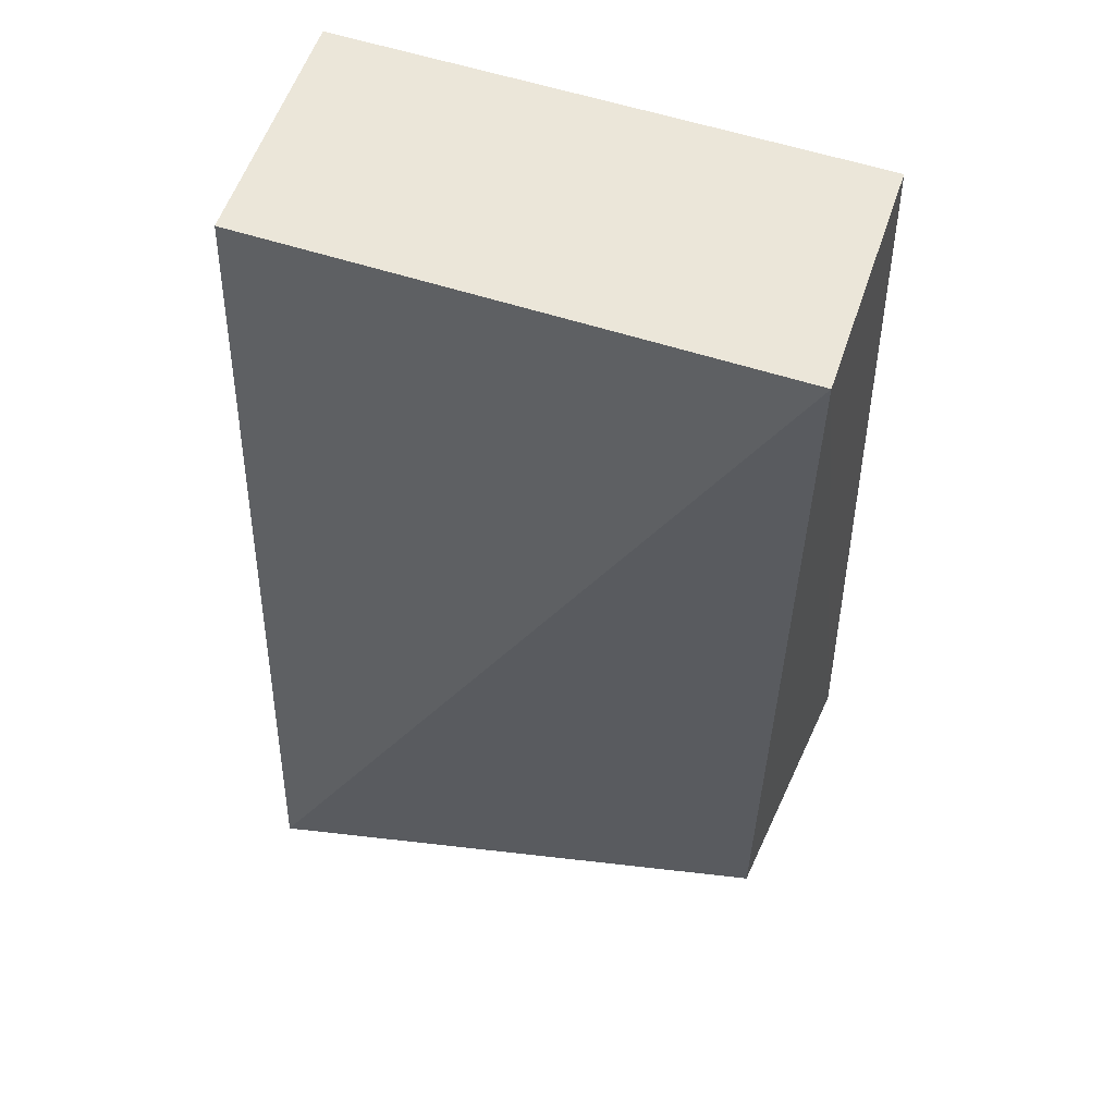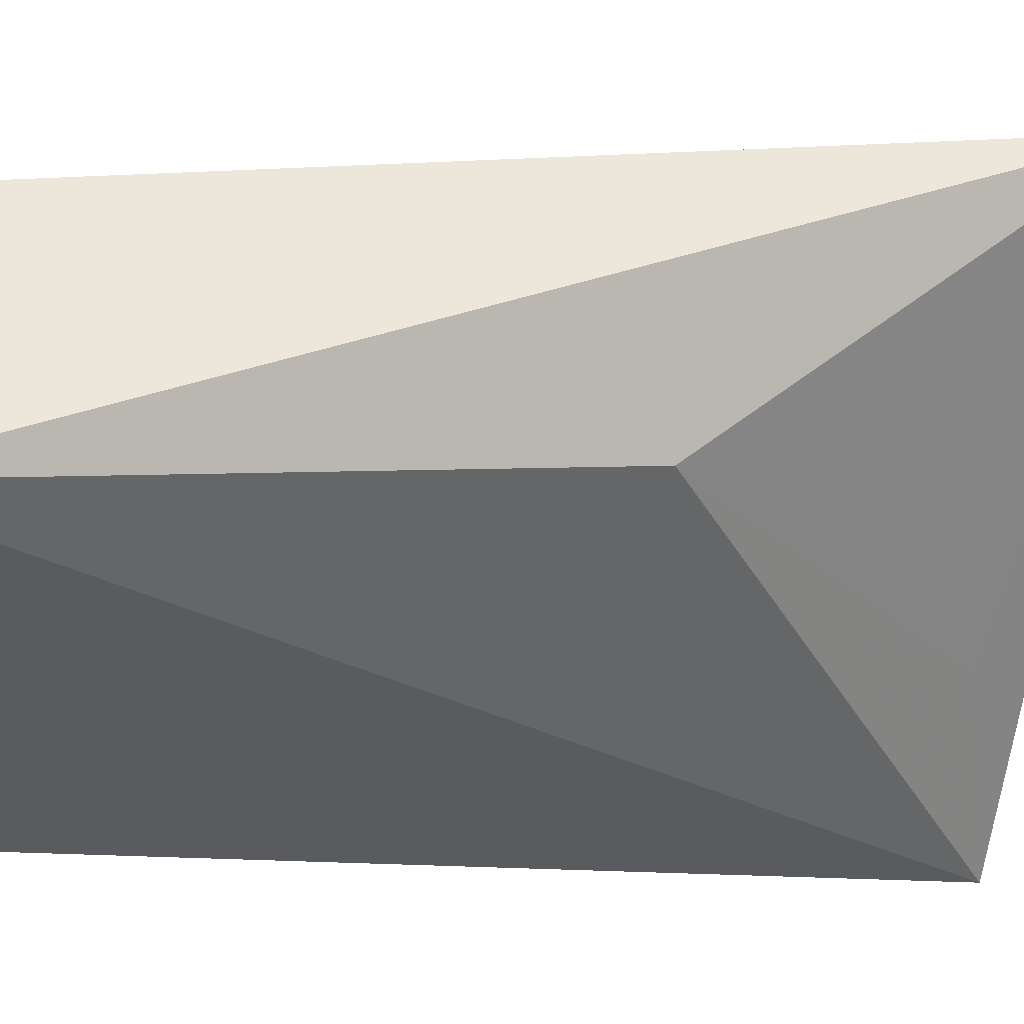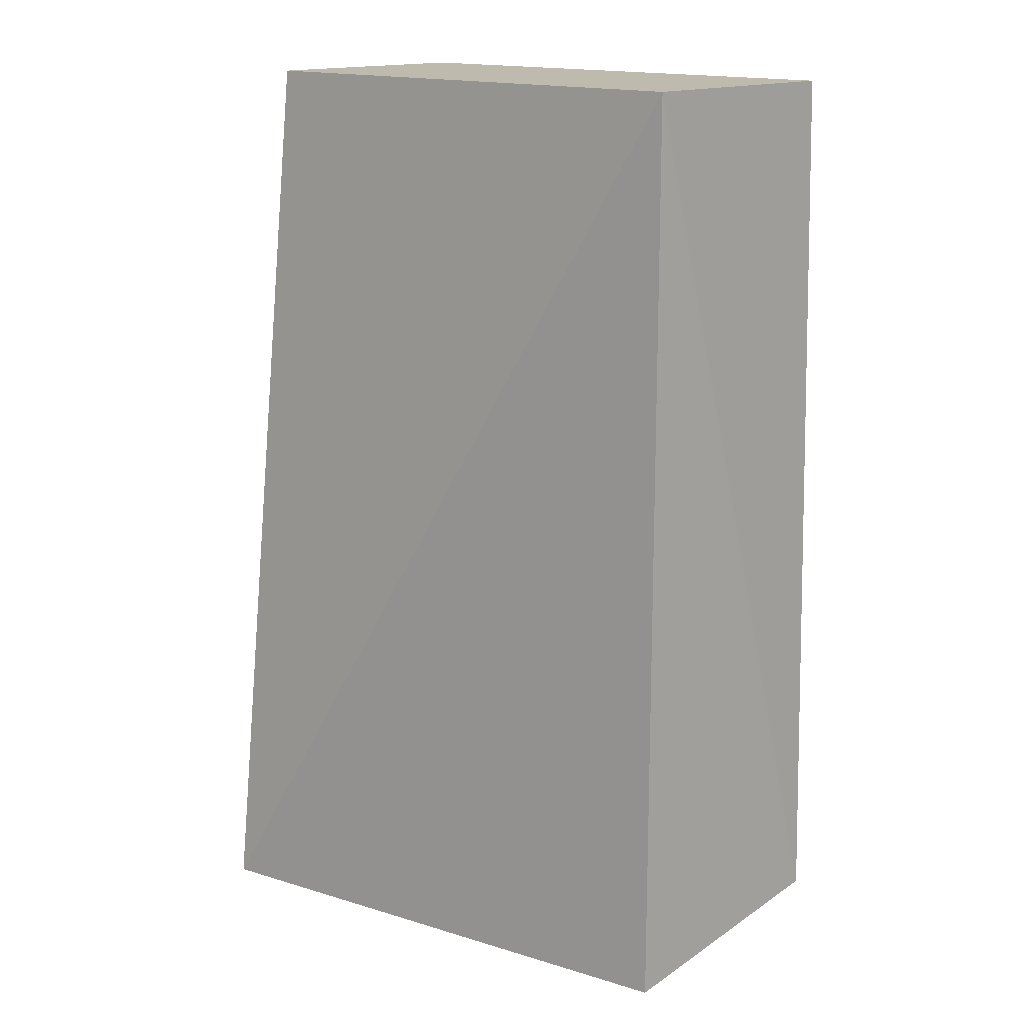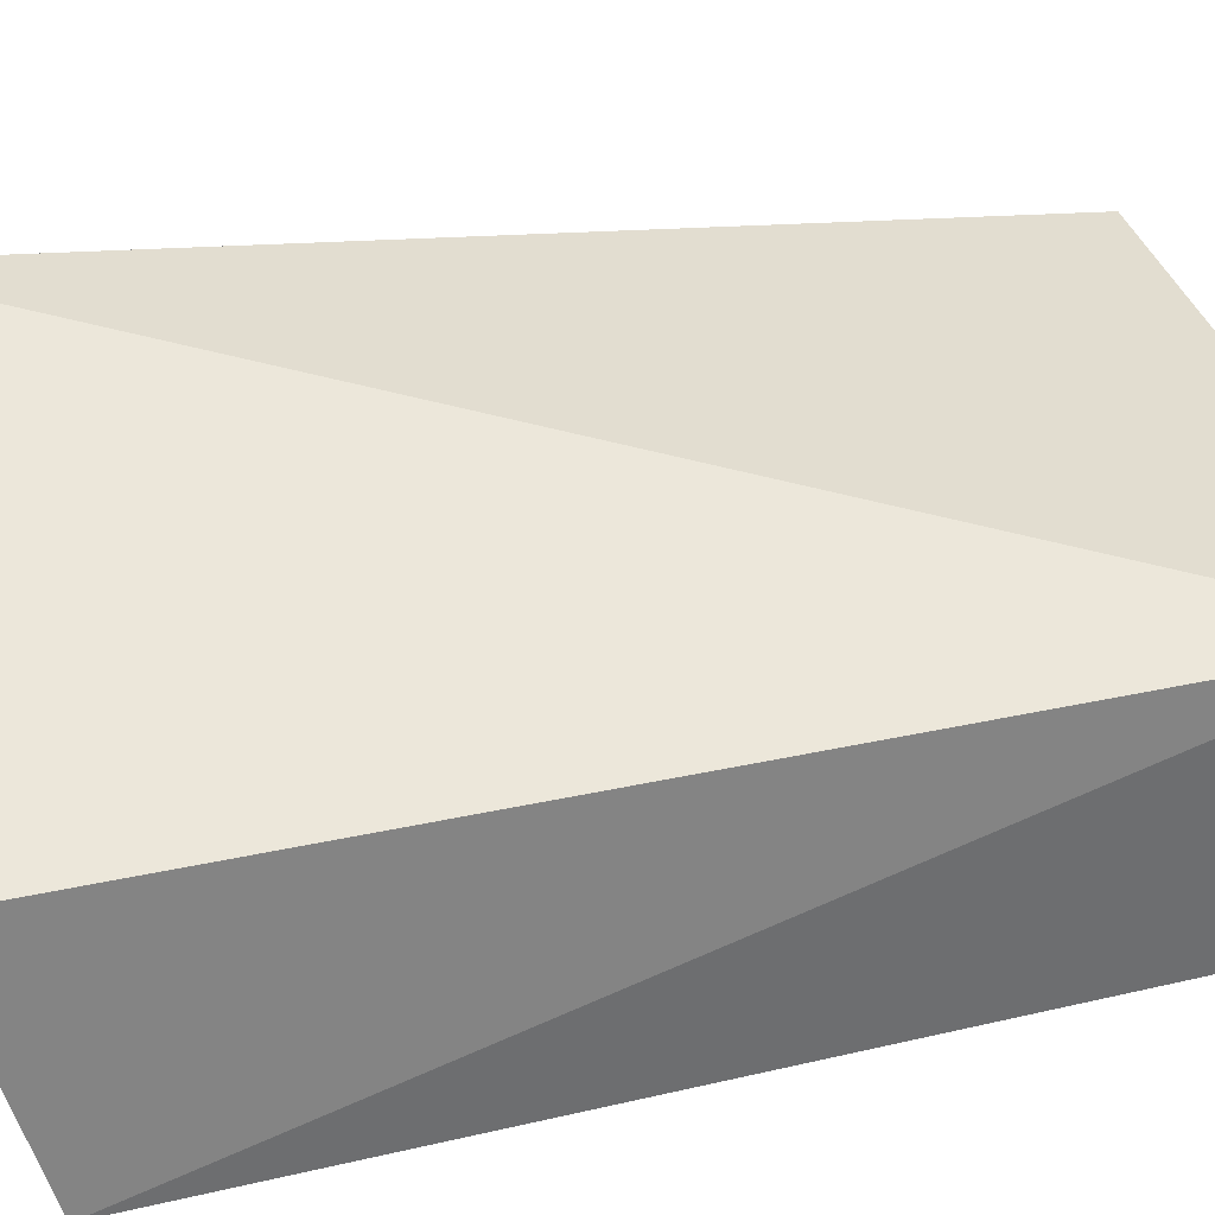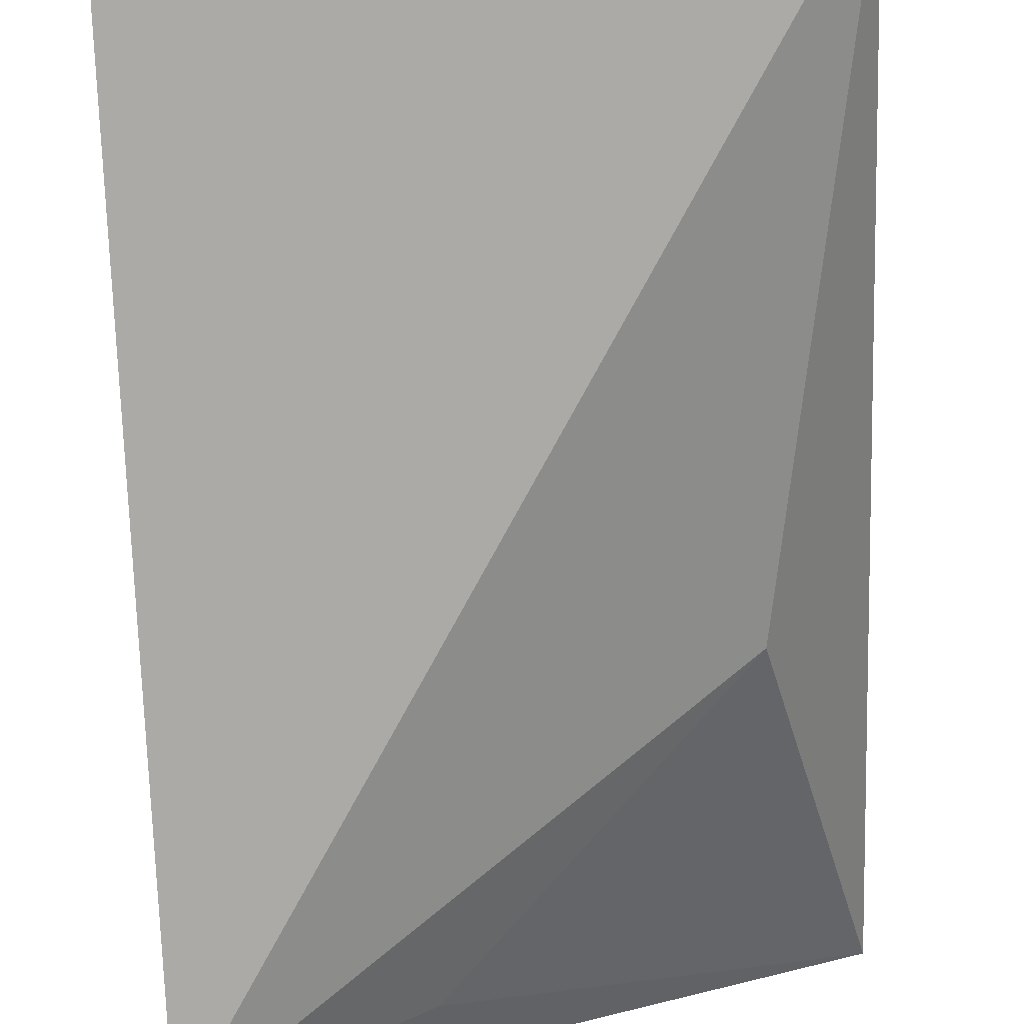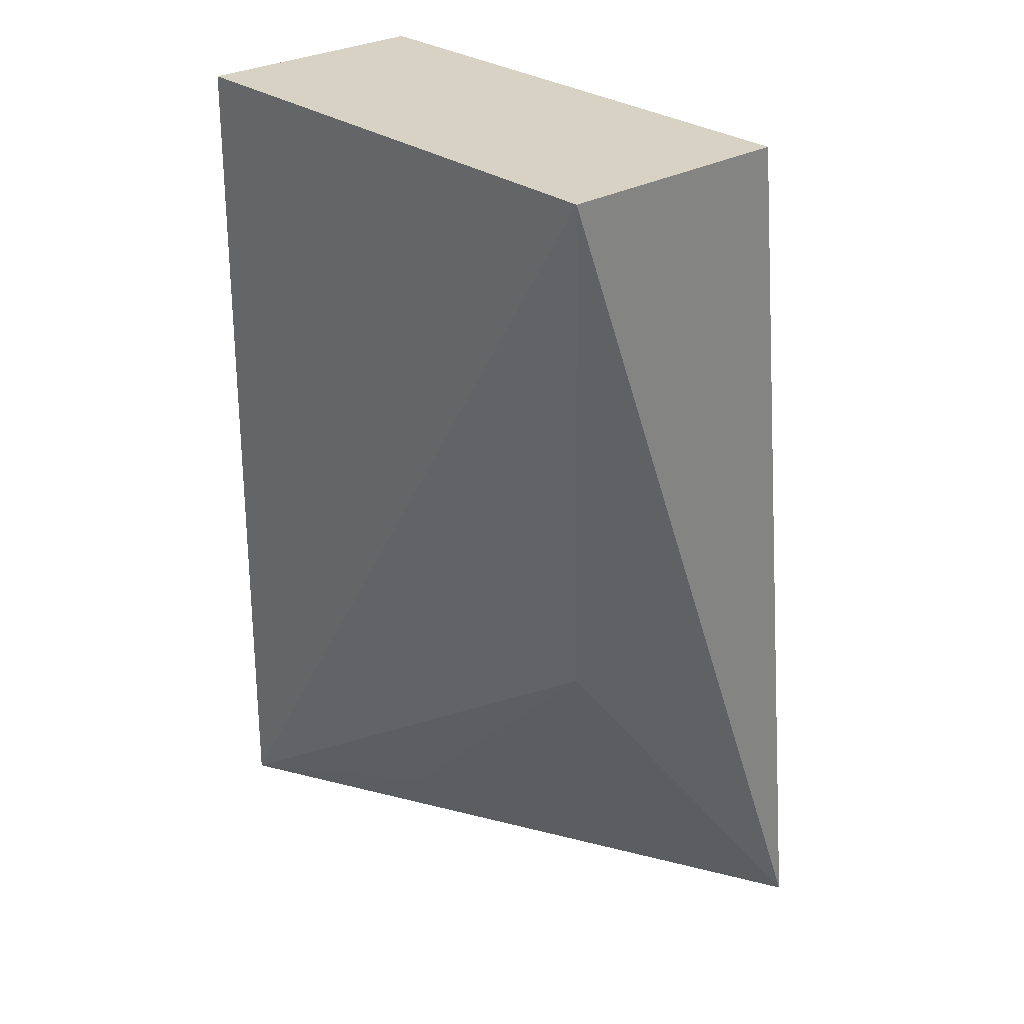
<metadata>
{"format":"obj","ext":"obj","renderer":"f3d","projection":"perspective","resolution":1024,"background":"white","views":[{"elev":57.3,"azim":18.7,"up":"+Y"},{"elev":-32.7,"azim":-94.2,"up":"+Z"},{"elev":15.4,"azim":43.1,"up":"+Y"},{"elev":36.4,"azim":74.0,"up":"+Z"},{"elev":-76.7,"azim":-175.7,"up":"+Z"},{"elev":27.7,"azim":-131.8,"up":"+Y"}]}
</metadata>
<code>
v -0.1352 -0.007576 -0.05486
v -0.1317 -0.0008015 -0.08058
v -0.1352 0.09848 -0.05486
v -0.1958 0.09848 -0.05486
v -0.1942 -0.00601 -0.04173
v -0.1958 0.09848 -0.08232
v -0.1352 0.09848 -0.08232
v -0.1845 0.03398 -0.0704
v -0.1542 0.003663 -0.07042
f 1 2 3
f 5 2 1
f 5 1 3
f 5 3 4
f 6 5 4
f 7 3 2
f 7 2 6
f 7 6 4
f 7 4 3
f 8 6 2
f 8 5 6
f 9 8 2
f 9 2 5
f 9 5 8

</code>
